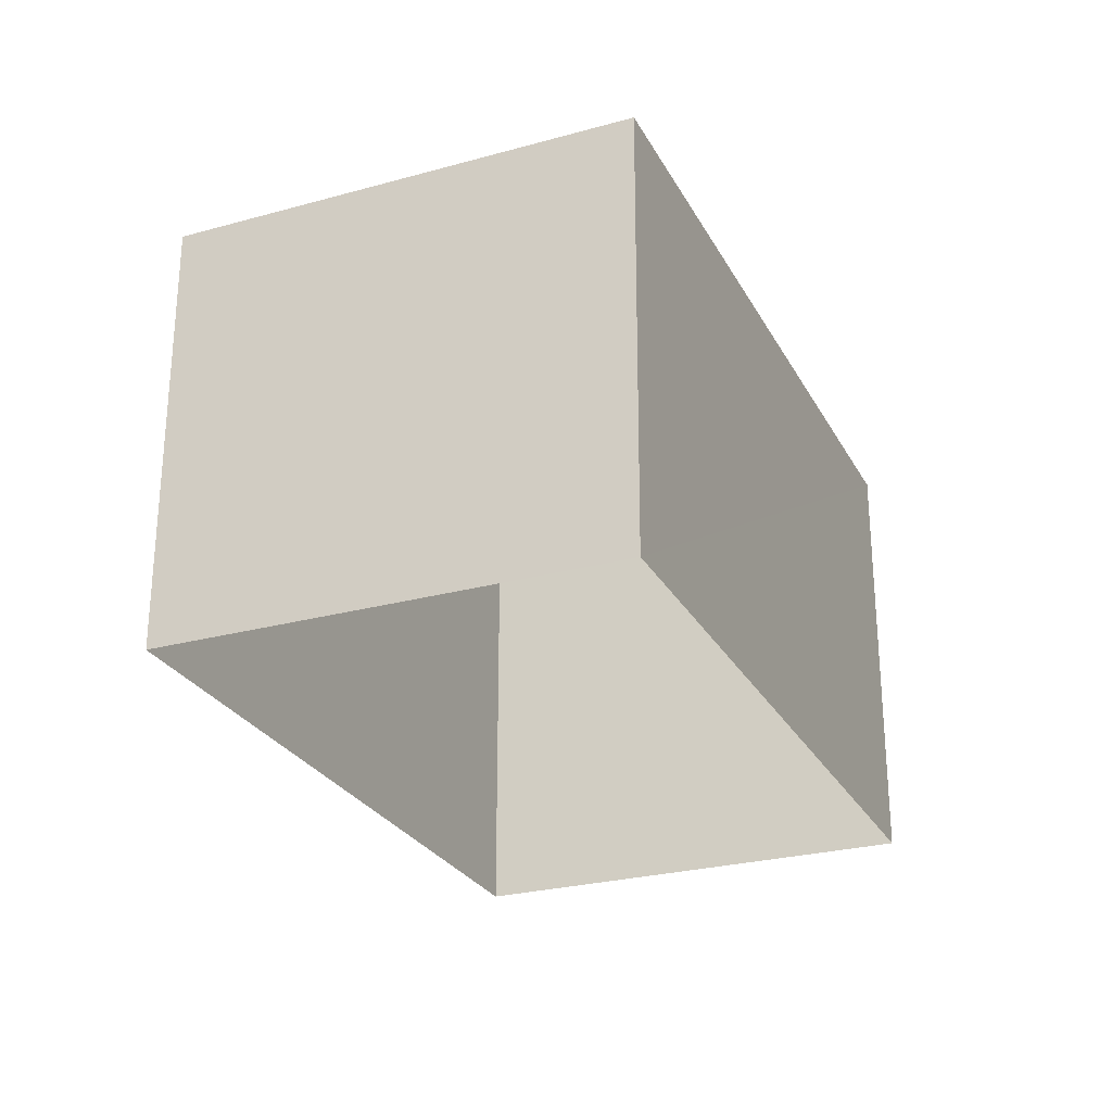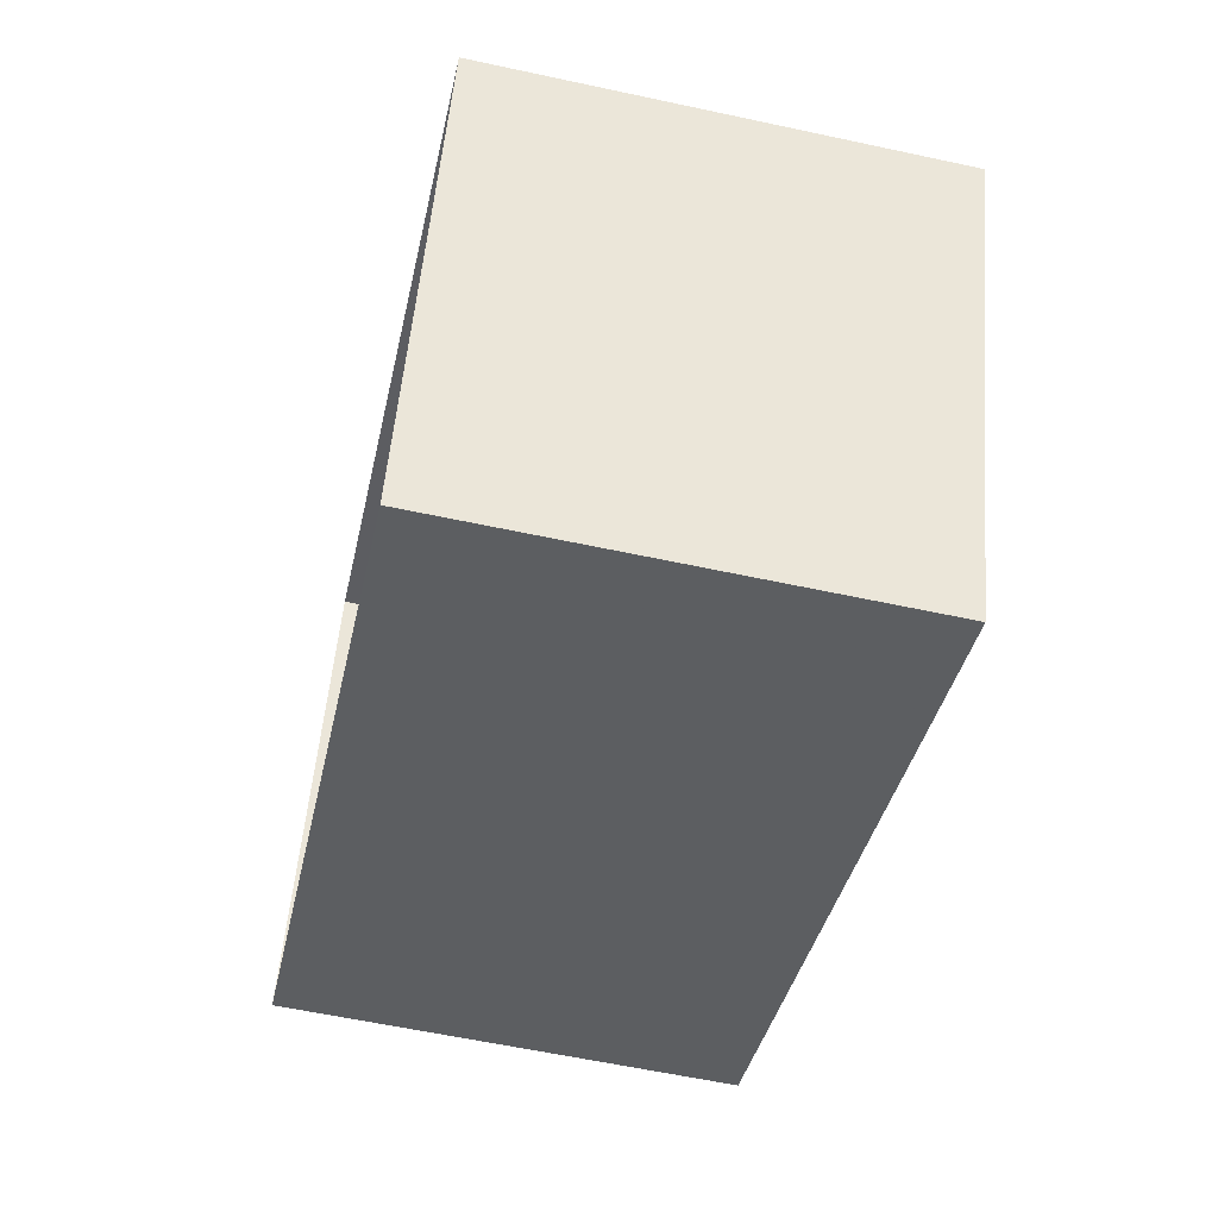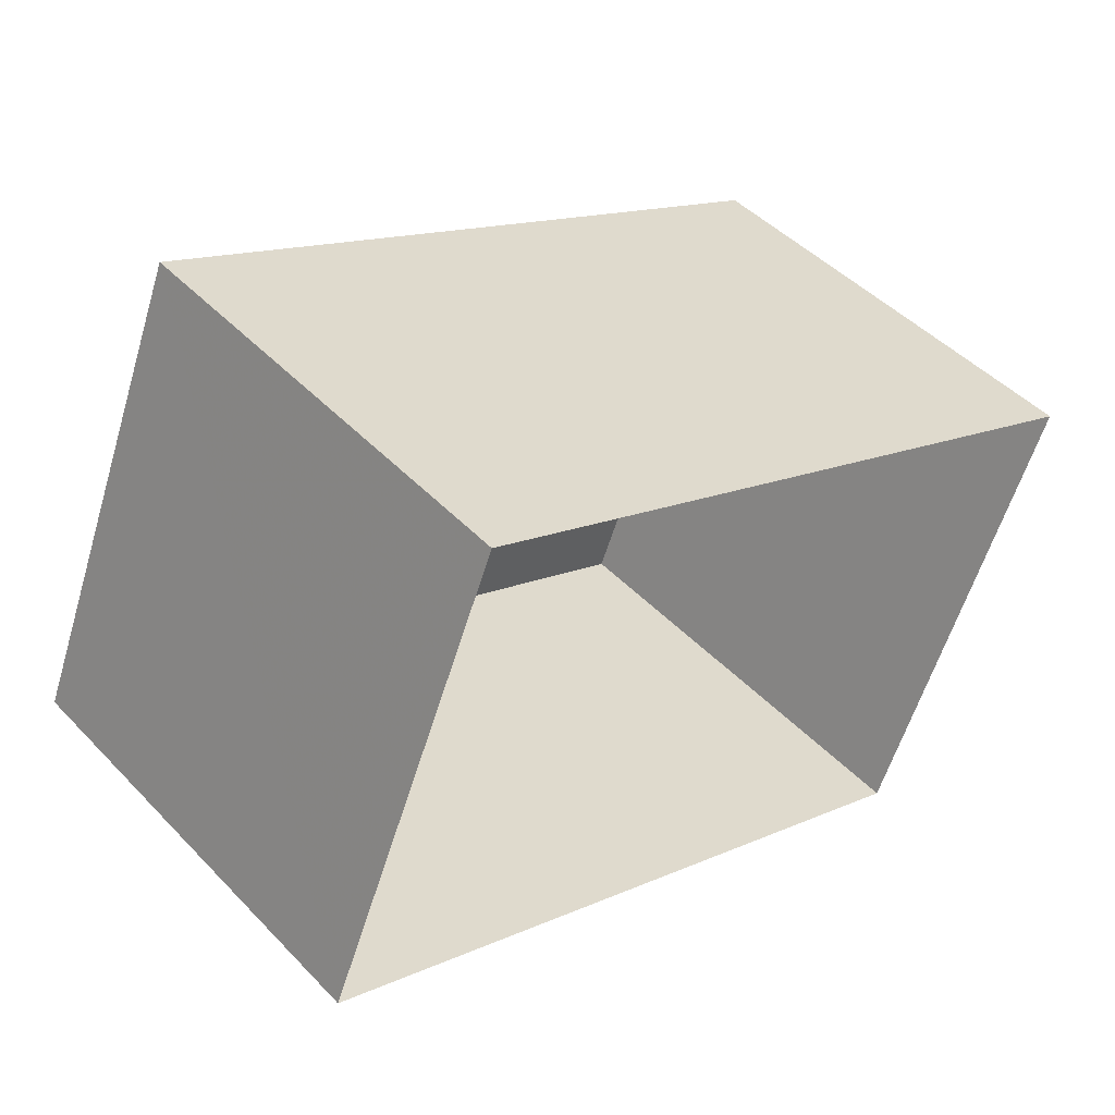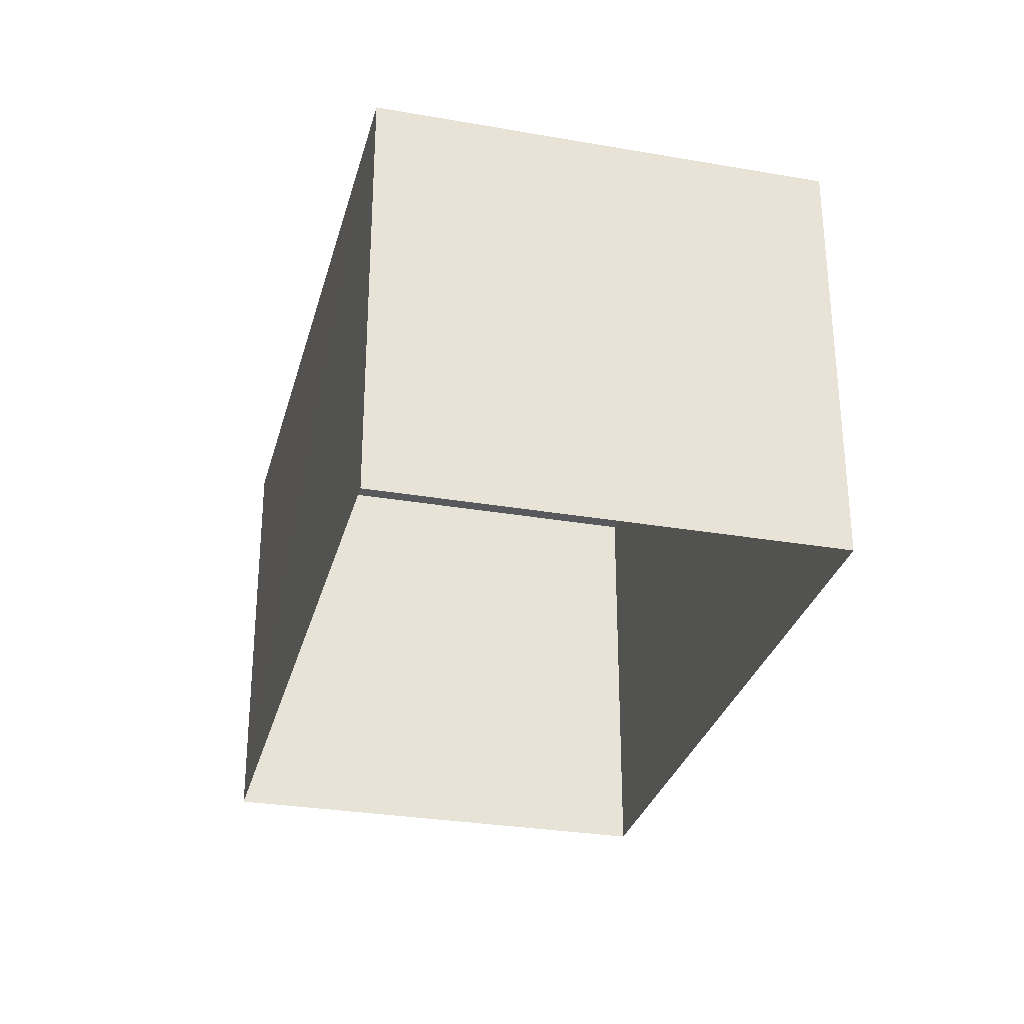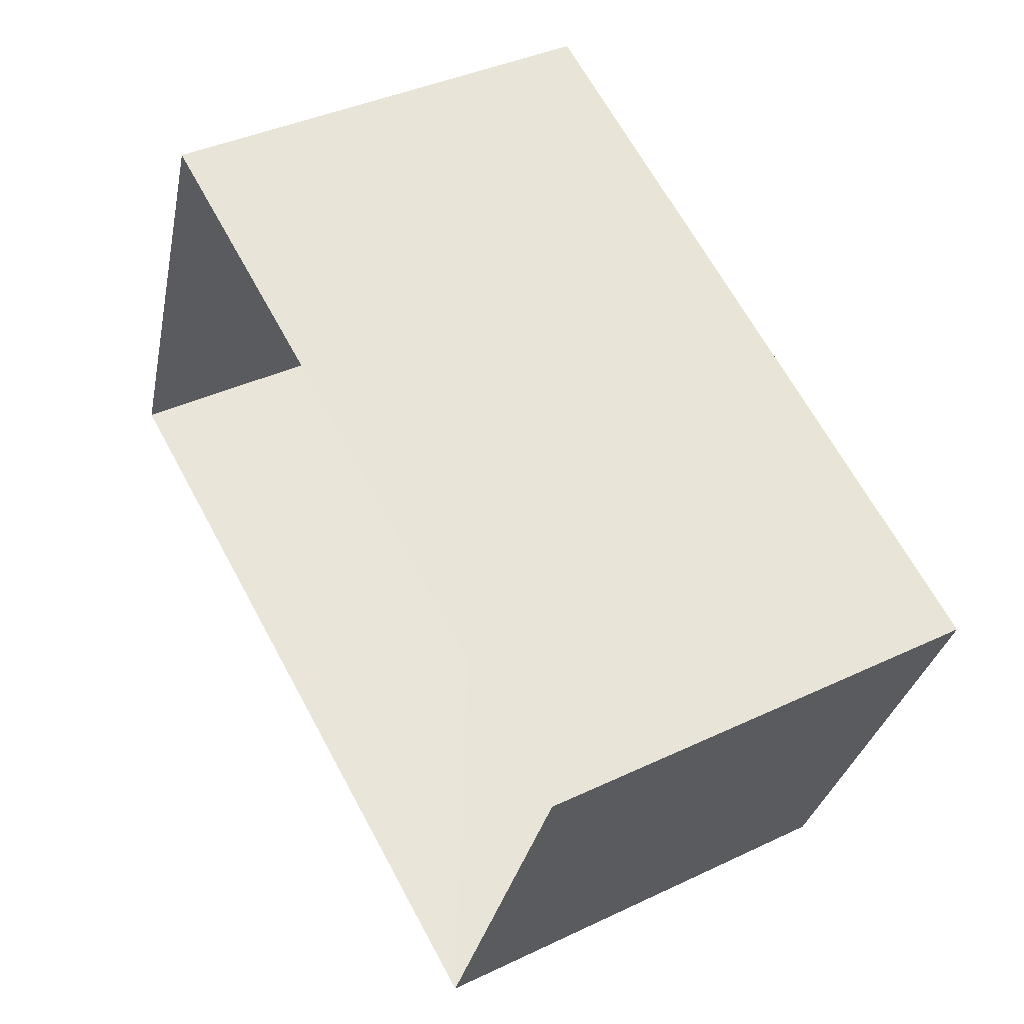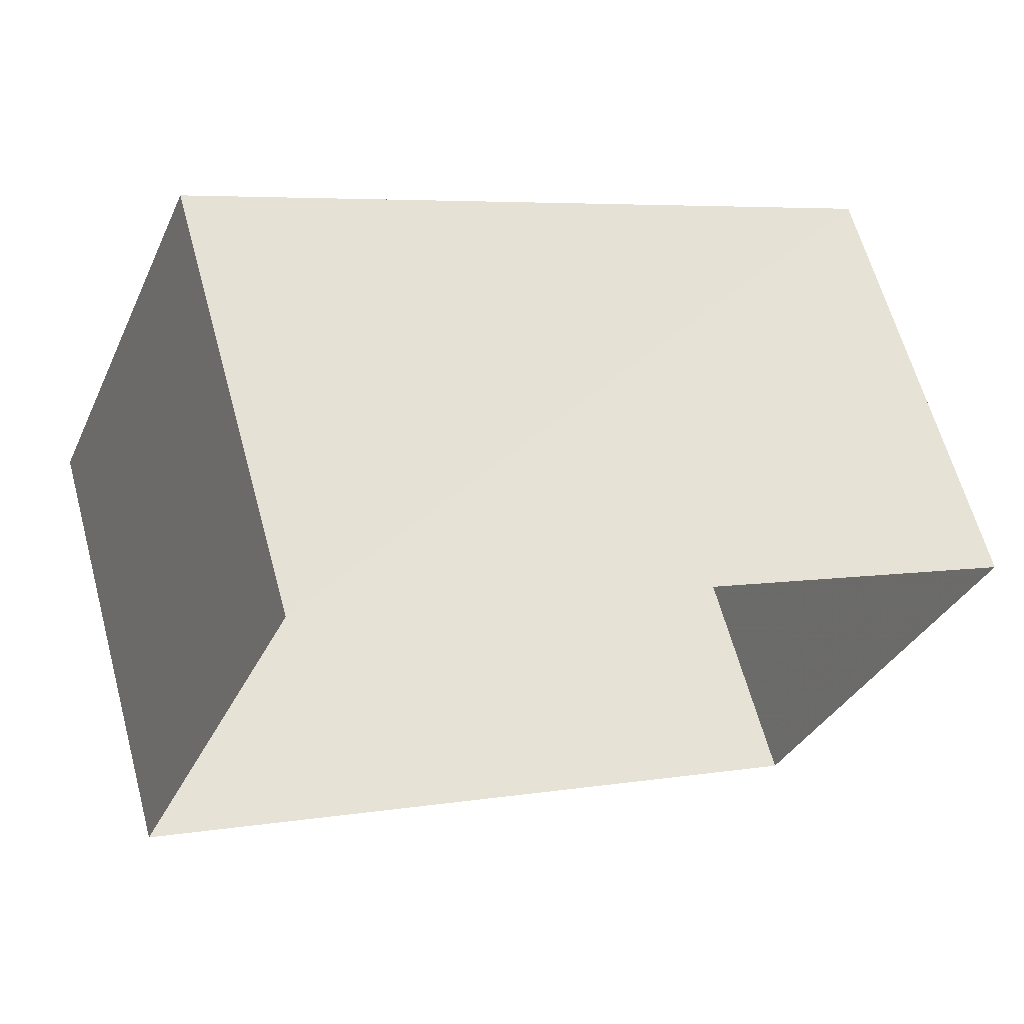
<metadata>
{"format":"obj","ext":"obj","renderer":"f3d","projection":"perspective","resolution":1024,"background":"white","views":[{"elev":-26.8,"azim":135.7,"up":"+Z"},{"elev":-59.5,"azim":-102.5,"up":"+Y"},{"elev":46.4,"azim":139.3,"up":"+Y"},{"elev":-30.2,"azim":-81.6,"up":"+Z"},{"elev":39.5,"azim":-120.9,"up":"+Y"},{"elev":63.3,"azim":164.7,"up":"+Y"}]}
</metadata>
<code>
v -8.839e+04 -1.009e+05 2.188
v -8.839e+04 -1.009e+05 2.188
v -8.838e+04 -1.009e+05 2.187
v -8.838e+04 -1.009e+05 2.188
v -8.839e+04 -1.009e+05 4.649
v -8.838e+04 -1.009e+05 4.649
v -8.838e+04 -1.009e+05 4.648
v -8.839e+04 -1.009e+05 4.648
f 1 2 3
f 4 1 3
f 5 6 7
f 8 5 7
f 7 4 3
f 7 6 4
f 6 1 4
f 6 5 1
f 8 2 1
f 5 8 1
f 8 3 2
f 8 7 3

</code>
